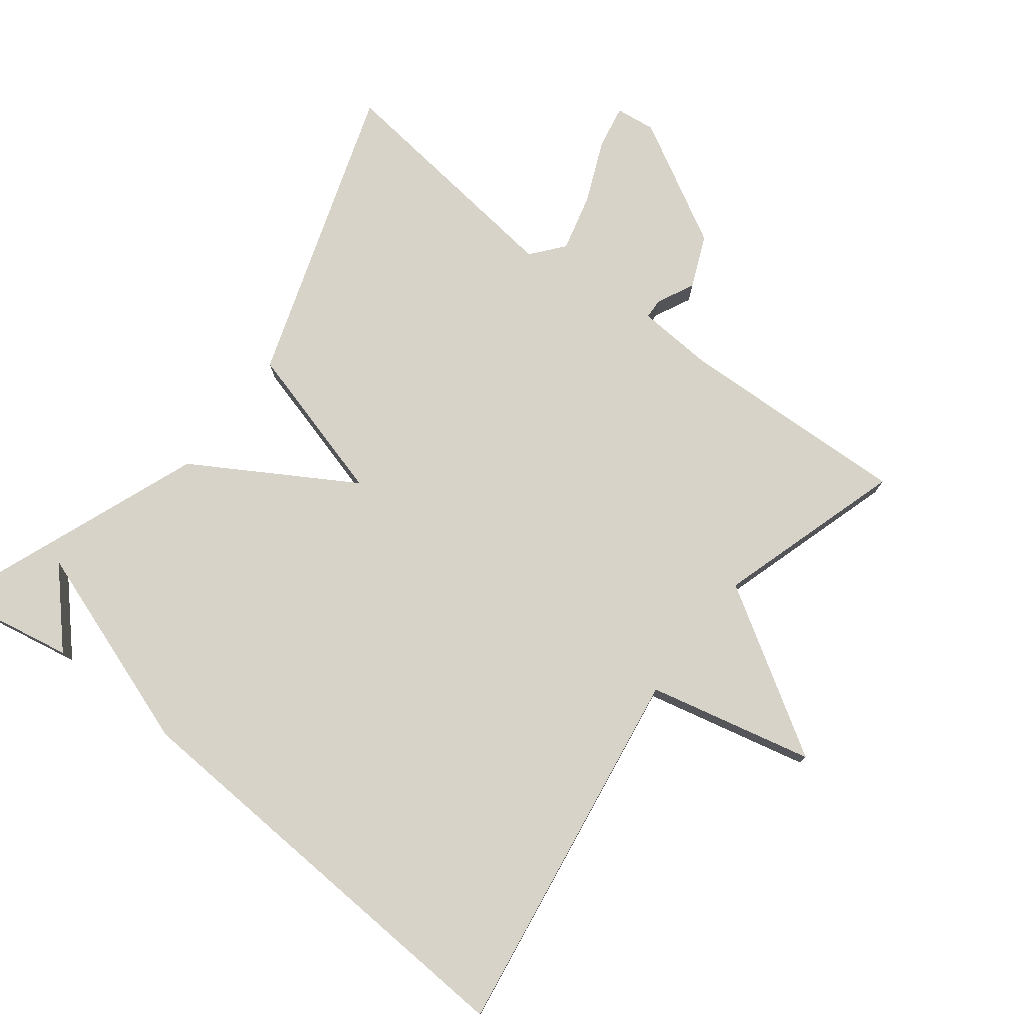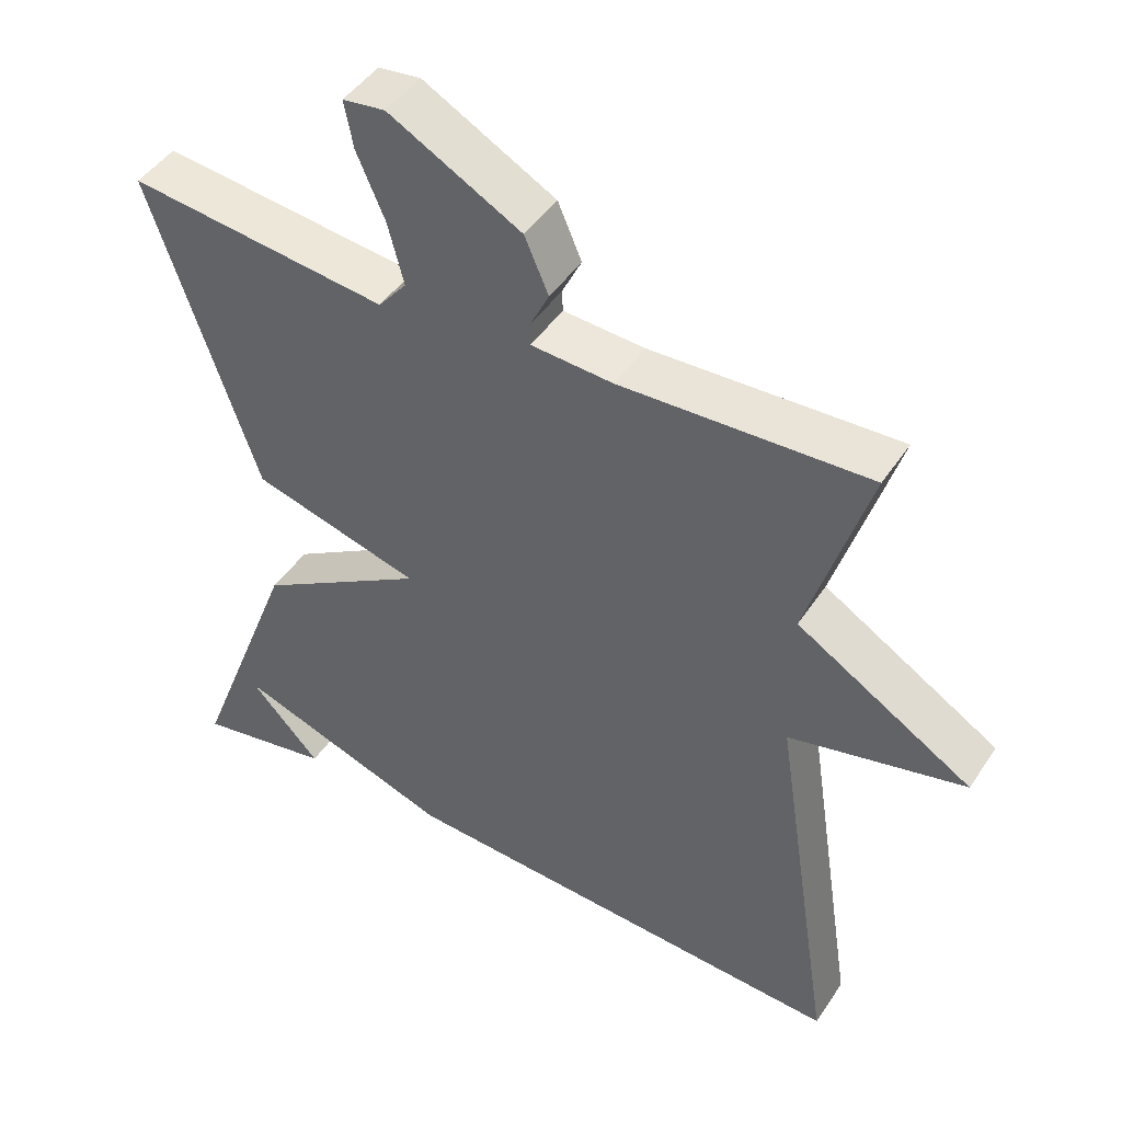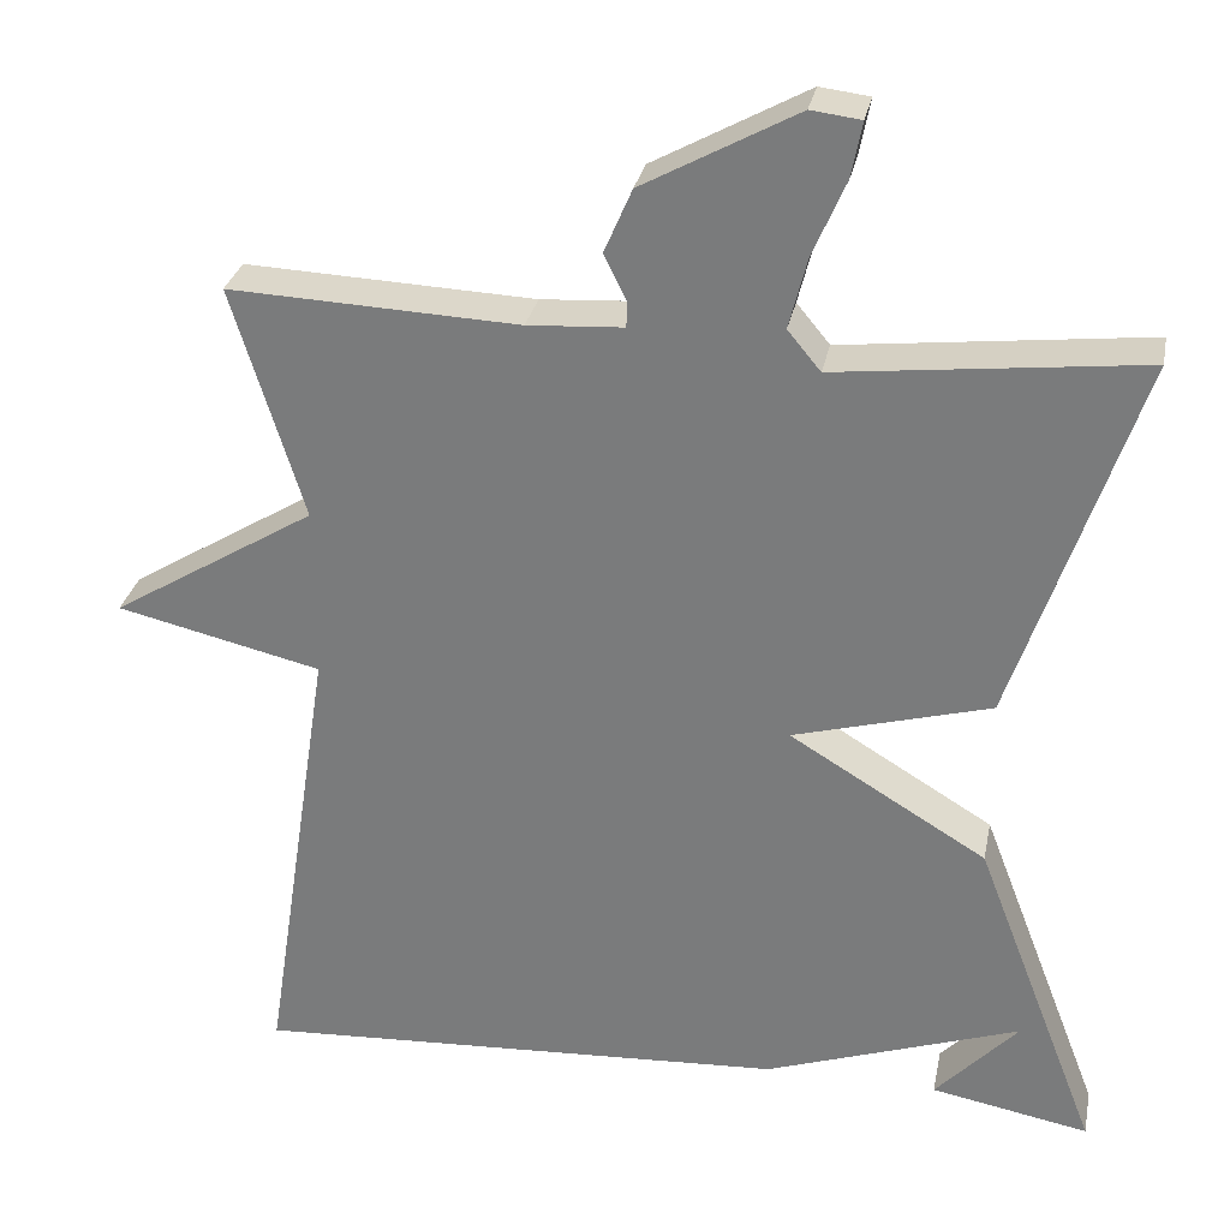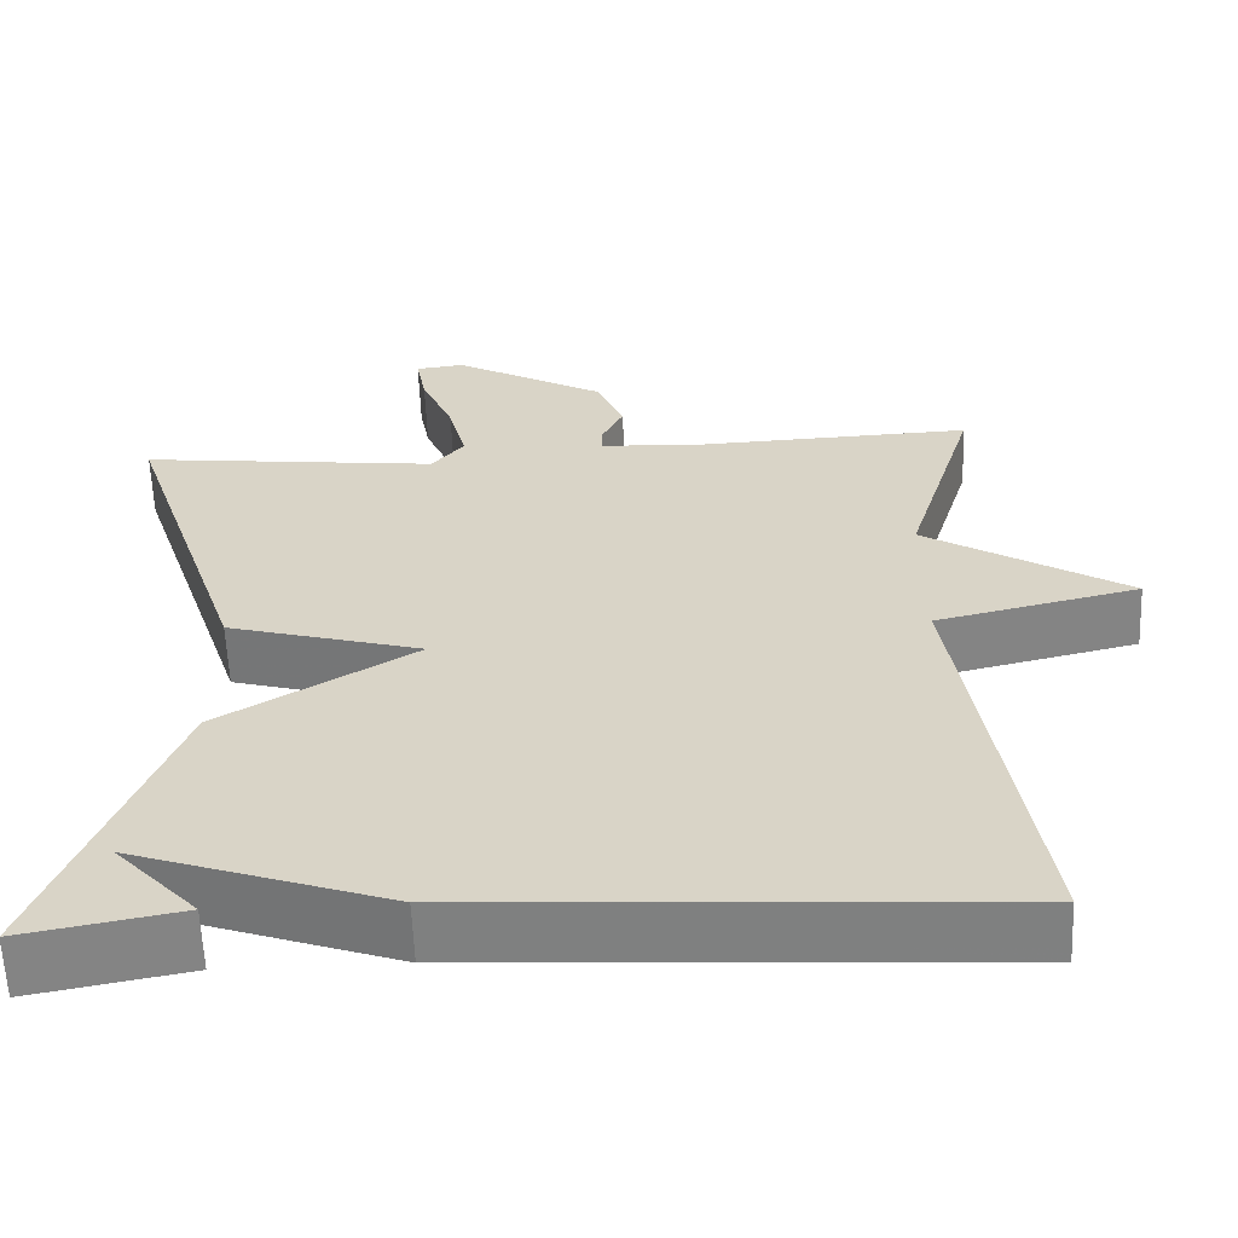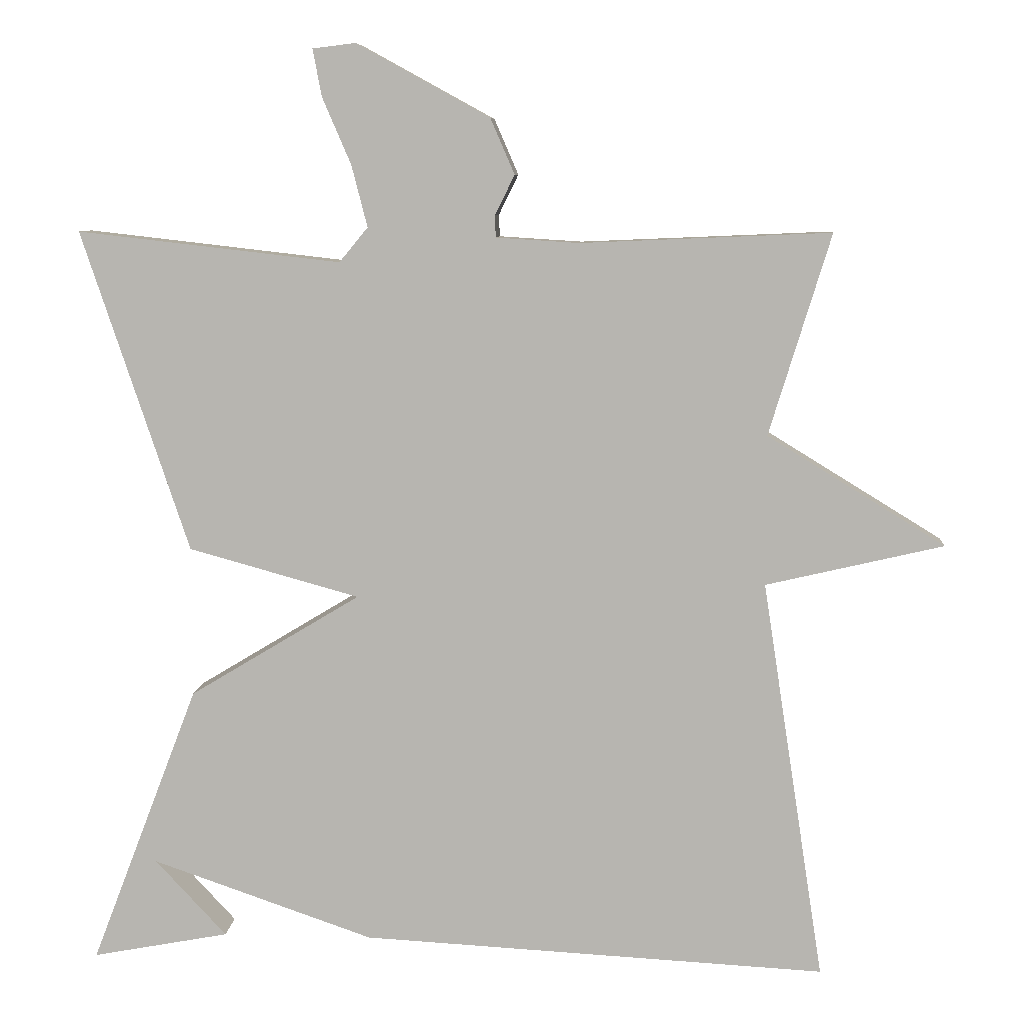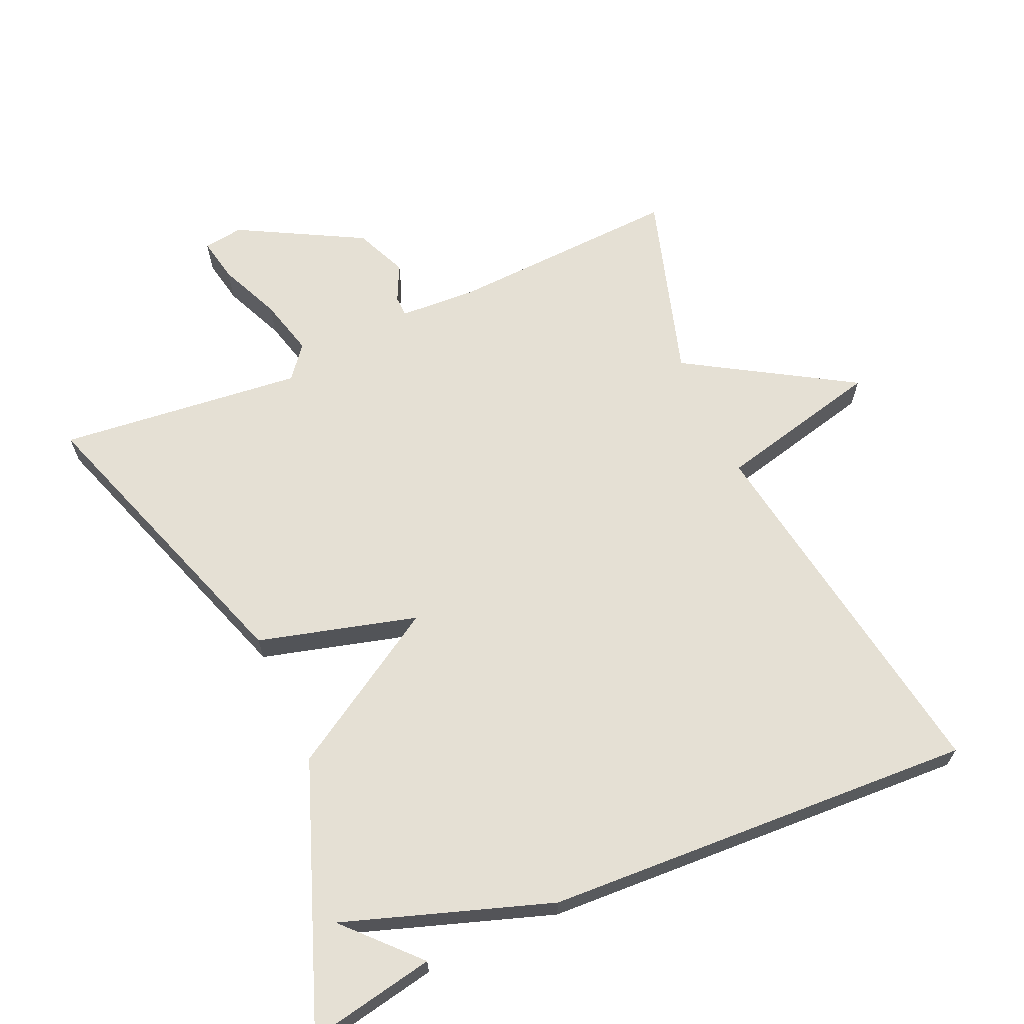
<metadata>
{"format":"obj","ext":"obj","renderer":"f3d","projection":"perspective","resolution":1024,"background":"white","views":[{"elev":77.1,"azim":-142.3,"up":"+Y"},{"elev":45.7,"azim":-148.4,"up":"+Z"},{"elev":29.7,"azim":11.2,"up":"+Z"},{"elev":-60.5,"azim":-177.7,"up":"+Z"},{"elev":7.9,"azim":-175.9,"up":"+Z"},{"elev":65.7,"azim":155.7,"up":"+Y"}]}
</metadata>
<code>
v 0.5 0.07 -0.5
v 0.318 0.07 -0.466
v 0.413 0.07 -0.364
v 0.118 0.07 -0.466
v -0.5 0.07 -0.5
v -0.418 0.07 0.033
v -0.654 0.07 0.088
v -0.418 0.07 0.233
v -0.5 0.07 0.5
v -0.168 0.07 0.486
v -0.058 0.07 0.493
v -0.057 0.07 0.522
v -0.083 0.07 0.575
v -0.051 0.07 0.649
v 0.126 0.07 0.746
v 0.183 0.07 0.739
v 0.171 0.07 0.676
v 0.133 0.07 0.588
v 0.112 0.07 0.506
v 0.15 0.07 0.46
v 0.5 0.07 0.5
v 0.357 0.07 0.073
v 0.13 0.07 0.01
v 0.357 0.07 -0.127
v 0.5 0 -0.5
v 0.318 0 -0.466
v 0.413 0 -0.364
v 0.118 0 -0.466
v -0.5 0 -0.5
v -0.418 0 0.033
v -0.654 0 0.088
v -0.418 0 0.233
v -0.5 0 0.5
v -0.168 0 0.486
v -0.058 0 0.493
v -0.057 0 0.522
v -0.083 0 0.575
v -0.051 0 0.649
v 0.126 0 0.746
v 0.183 0 0.739
v 0.171 0 0.676
v 0.133 0 0.588
v 0.112 0 0.506
v 0.15 0 0.46
v 0.5 0 0.5
v 0.357 0 0.073
v 0.13 0 0.01
v 0.357 0 -0.127
f 20 21 22 23
f 19 20 23
f 16 17 18
f 15 16 18
f 14 15 18
f 13 14 18
f 12 13 18
f 11 12 18 19
f 8 9 10
f 8 10 11
f 6 7 8
f 11 19 23
f 8 11 23
f 6 8 23
f 6 23 24
f 5 6 24
f 4 5 24
f 3 4 24
f 3 24 1
f 1 2 3
f 47 46 45 44
f 47 44 43
f 42 41 40
f 42 40 39
f 42 39 38
f 42 38 37
f 42 37 36
f 43 42 36 35
f 34 33 32
f 35 34 32
f 32 31 30
f 47 43 35
f 47 35 32
f 47 32 30
f 48 47 30
f 48 30 29
f 48 29 28
f 48 28 27
f 25 48 27
f 27 26 25
f 1 25 26 2
f 2 26 27 3
f 3 27 28 4
f 4 28 29 5
f 5 29 30 6
f 6 30 31 7
f 7 31 32 8
f 8 32 33 9
f 9 33 34 10
f 10 34 35 11
f 11 35 36 12
f 12 36 37 13
f 13 37 38 14
f 14 38 39 15
f 15 39 40 16
f 16 40 41 17
f 17 41 42 18
f 18 42 43 19
f 19 43 44 20
f 20 44 45 21
f 21 45 46 22
f 22 46 47 23
f 23 47 48 24
f 24 48 25 1

</code>
